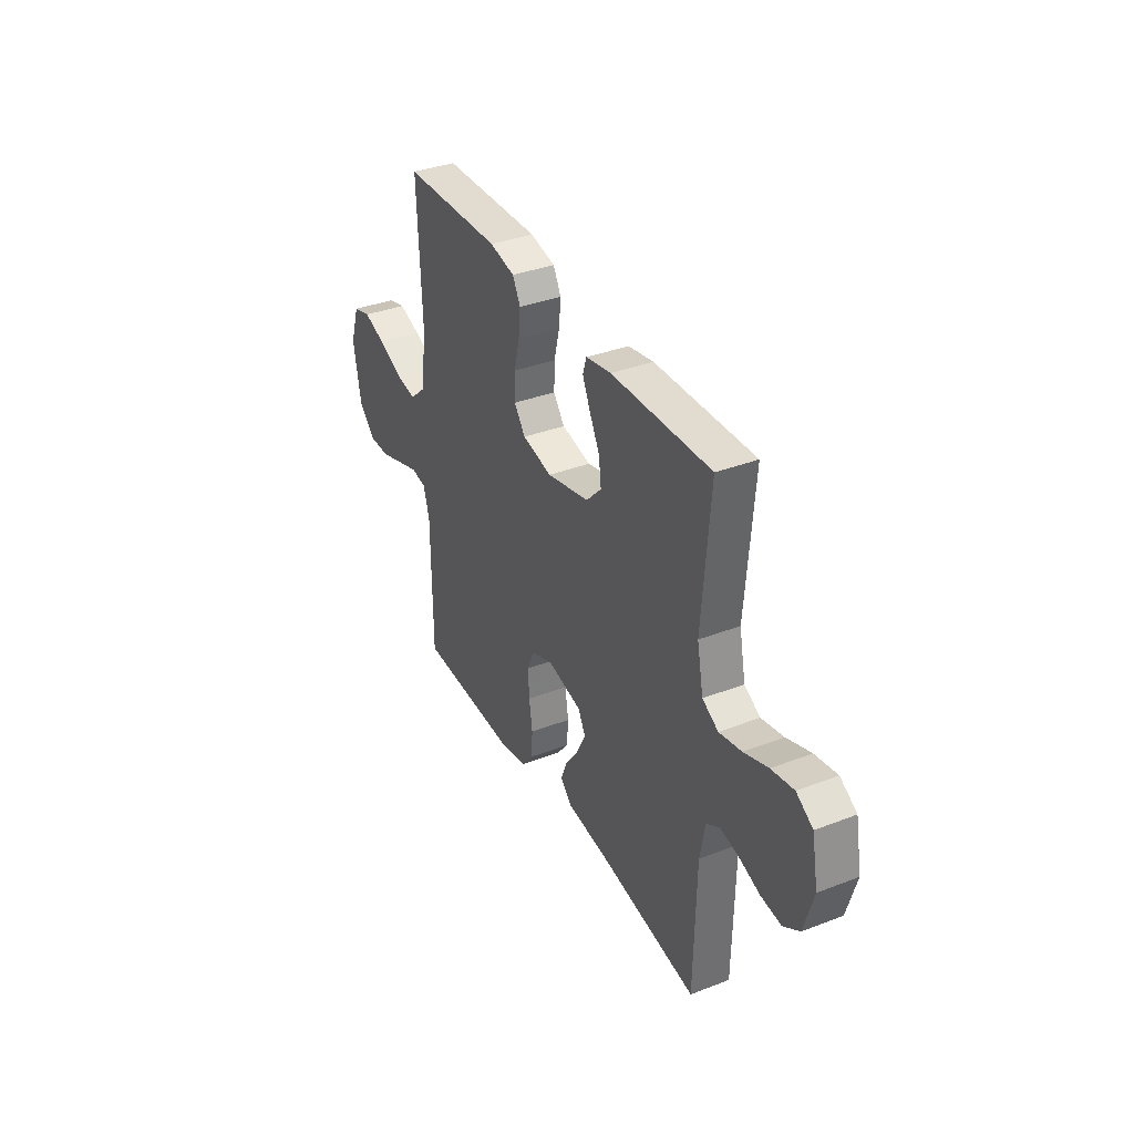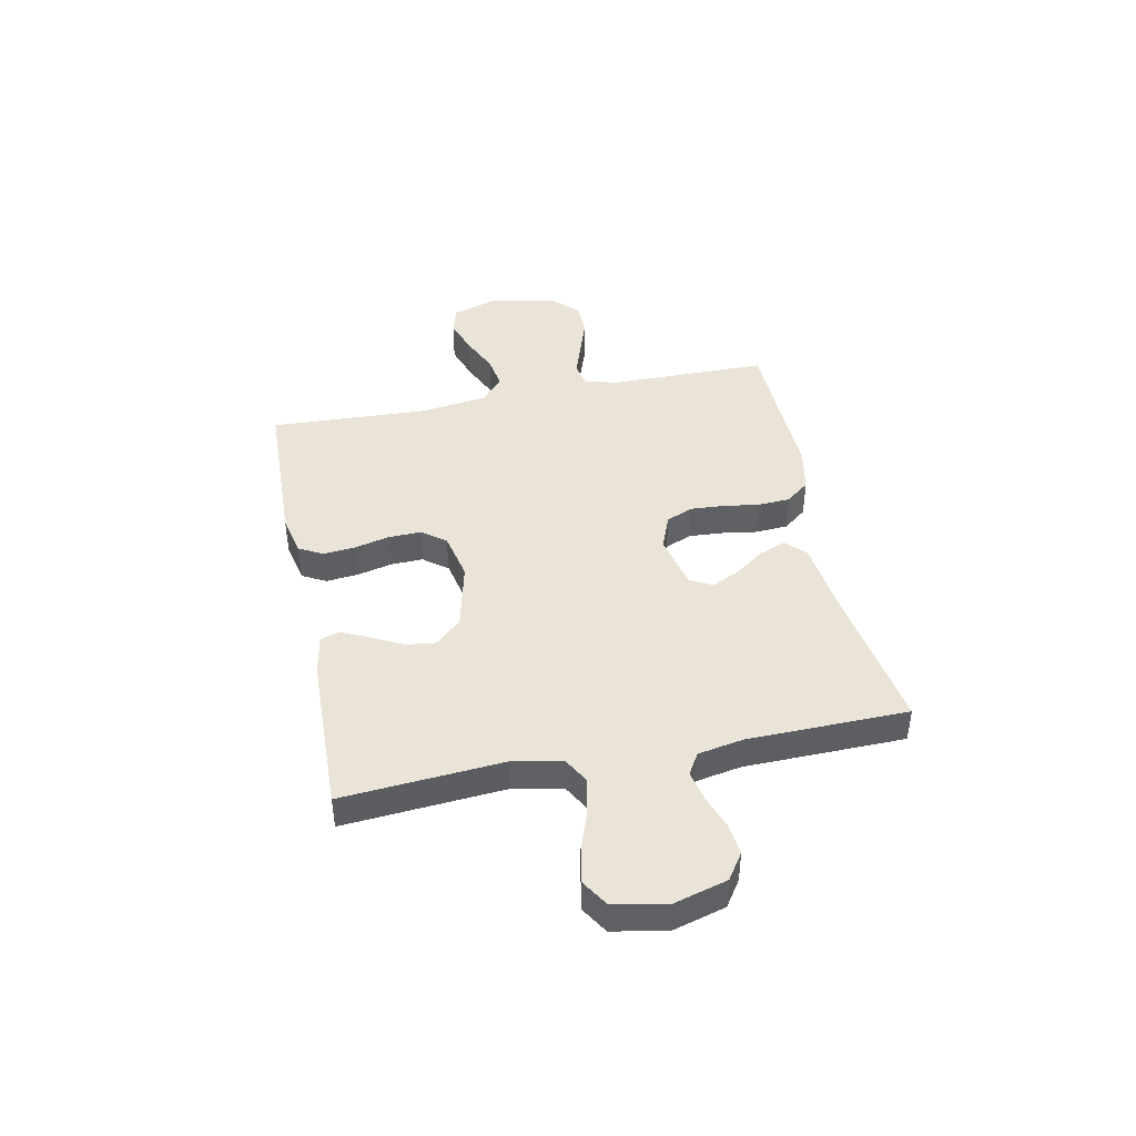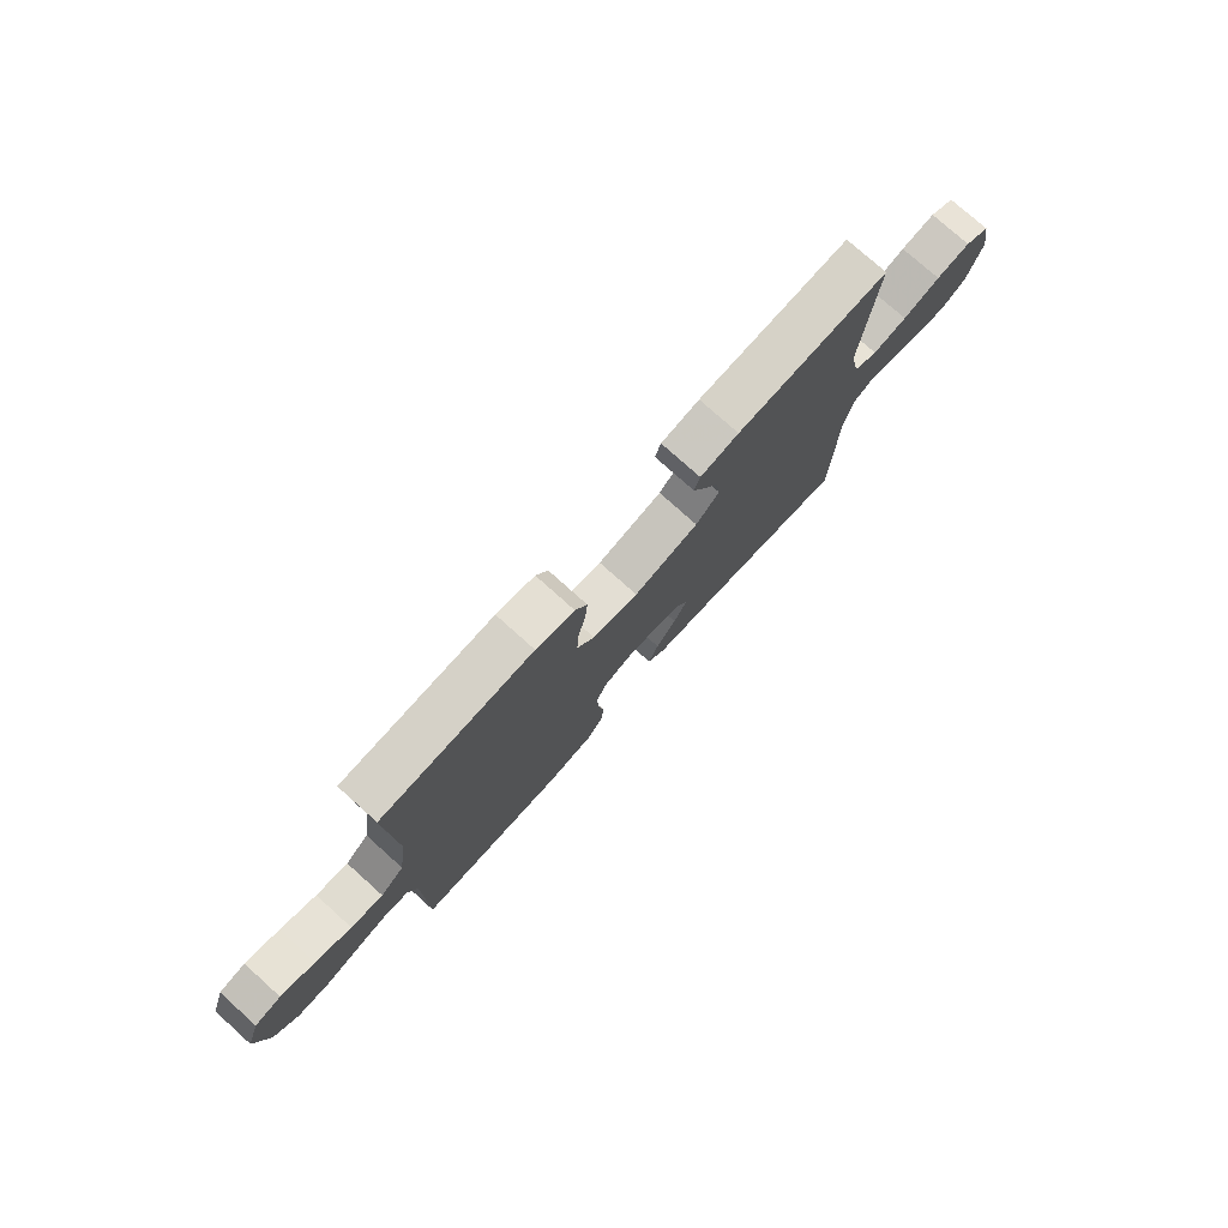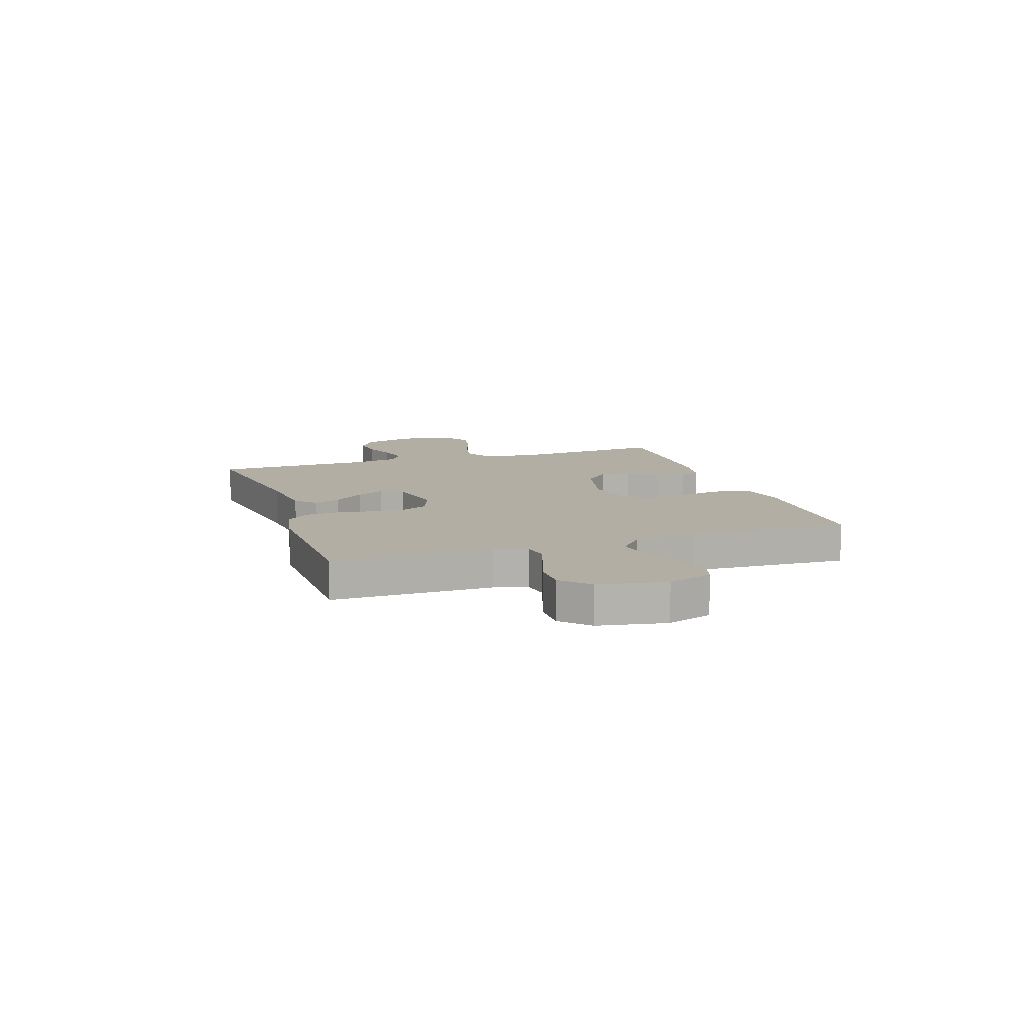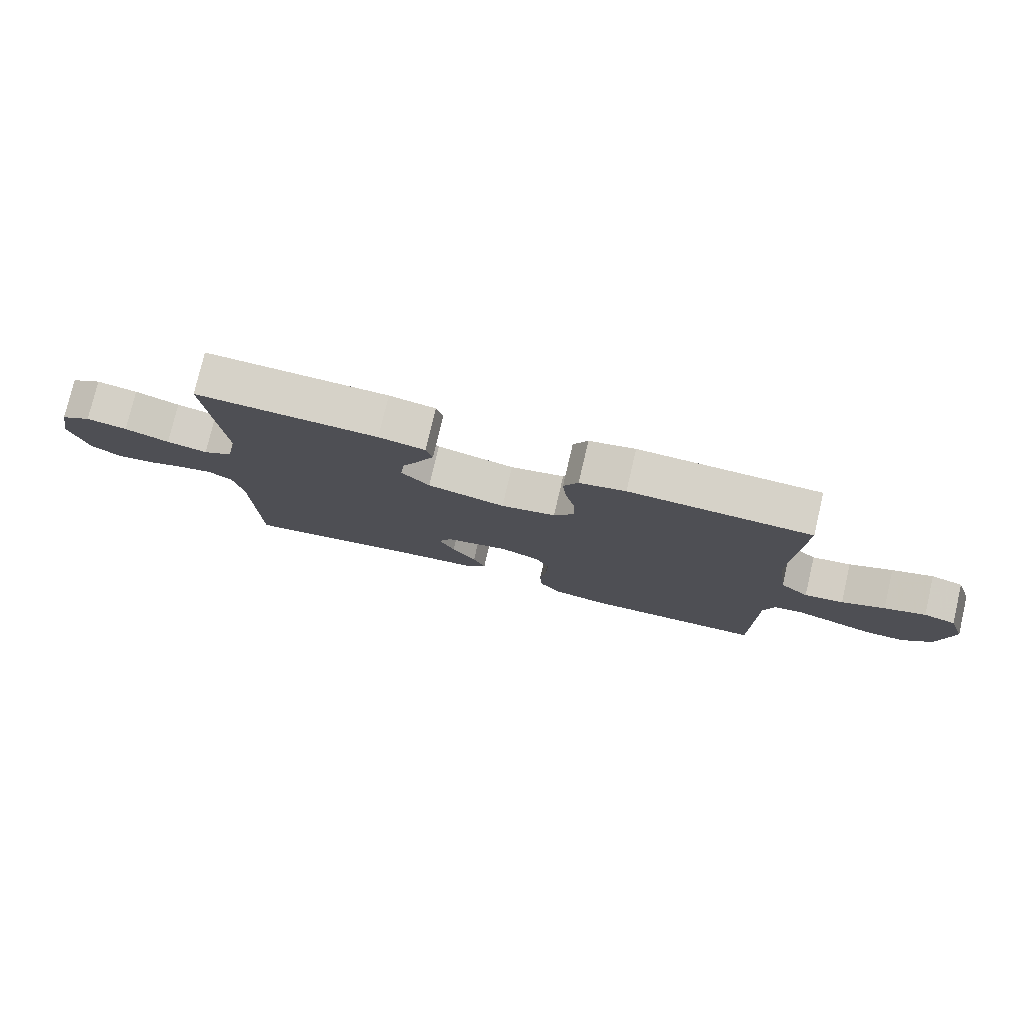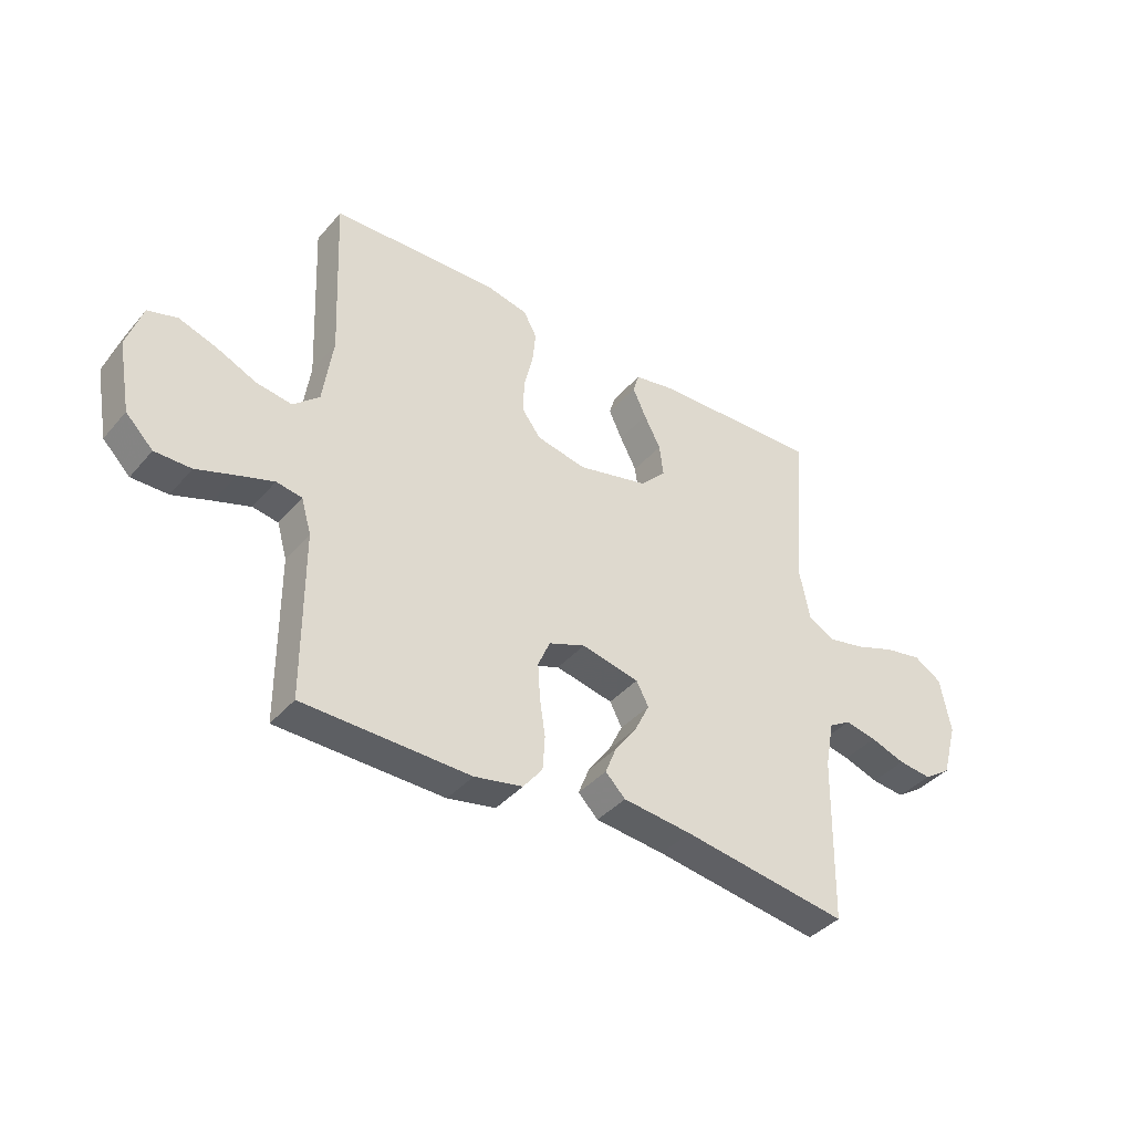
<metadata>
{"format":"obj","ext":"obj","renderer":"f3d","projection":"perspective","resolution":1024,"background":"white","views":[{"elev":36.1,"azim":63.3,"up":"+Z"},{"elev":42.9,"azim":78.6,"up":"+Y"},{"elev":76.9,"azim":-48.1,"up":"+Z"},{"elev":11.0,"azim":-108.5,"up":"+Y"},{"elev":77.7,"azim":-166.8,"up":"+Z"},{"elev":-39.4,"azim":-36.1,"up":"+Z"}]}
</metadata>
<code>
v -0.5 0.07 0.5
v -0.2 0.07 0.509
v -0.124 0.07 0.492
v -0.1 0.07 0.448
v -0.106 0.07 0.388
v -0.122 0.07 0.322
v -0.124 0.07 0.261
v -0.09 0.07 0.216
v 0 0.07 0.197
v 0.128 0.07 0.227
v 0.174 0.07 0.275
v 0.167 0.07 0.332
v 0.137 0.07 0.39
v 0.113 0.07 0.442
v 0.124 0.07 0.478
v 0.2 0.07 0.492
v 0.5 0.07 0.5
v 0.476 0.07 0.2
v 0.495 0.07 0.106
v 0.543 0.07 0.079
v 0.61 0.07 0.093
v 0.683 0.07 0.119
v 0.75 0.07 0.131
v 0.8 0.07 0.1
v 0.819 0.07 0
v 0.791 0.07 -0.099
v 0.742 0.07 -0.132
v 0.682 0.07 -0.125
v 0.619 0.07 -0.103
v 0.562 0.07 -0.091
v 0.522 0.07 -0.115
v 0.506 0.07 -0.2
v 0.5 0.07 -0.5
v 0.2 0.07 -0.453
v 0.076 0.07 -0.439
v 0.04 0.07 -0.403
v 0.06 0.07 -0.353
v 0.1 0.07 -0.298
v 0.126 0.07 -0.245
v 0.104 0.07 -0.203
v 0 0.07 -0.18
v -0.066 0.07 -0.205
v -0.088 0.07 -0.255
v -0.084 0.07 -0.319
v -0.074 0.07 -0.386
v -0.078 0.07 -0.447
v -0.113 0.07 -0.491
v -0.2 0.07 -0.508
v -0.5 0.07 -0.5
v -0.501 0.07 -0.2
v -0.519 0.07 -0.138
v -0.565 0.07 -0.13
v -0.629 0.07 -0.151
v -0.699 0.07 -0.175
v -0.764 0.07 -0.175
v -0.813 0.07 -0.126
v -0.836 0.07 0
v -0.808 0.07 0.084
v -0.755 0.07 0.099
v -0.687 0.07 0.076
v -0.616 0.07 0.044
v -0.552 0.07 0.034
v -0.505 0.07 0.076
v -0.487 0.07 0.2
v -0.5 0 0.5
v -0.2 0 0.509
v -0.124 0 0.492
v -0.1 0 0.448
v -0.106 0 0.388
v -0.122 0 0.322
v -0.124 0 0.261
v -0.09 0 0.216
v 0 0 0.197
v 0.128 0 0.227
v 0.174 0 0.275
v 0.167 0 0.332
v 0.137 0 0.39
v 0.113 0 0.442
v 0.124 0 0.478
v 0.2 0 0.492
v 0.5 0 0.5
v 0.476 0 0.2
v 0.495 0 0.106
v 0.543 0 0.079
v 0.61 0 0.093
v 0.683 0 0.119
v 0.75 0 0.131
v 0.8 0 0.1
v 0.819 0 0
v 0.791 0 -0.099
v 0.742 0 -0.132
v 0.682 0 -0.125
v 0.619 0 -0.103
v 0.562 0 -0.091
v 0.522 0 -0.115
v 0.506 0 -0.2
v 0.5 0 -0.5
v 0.2 0 -0.453
v 0.076 0 -0.439
v 0.04 0 -0.403
v 0.06 0 -0.353
v 0.1 0 -0.298
v 0.126 0 -0.245
v 0.104 0 -0.203
v 0 0 -0.18
v -0.066 0 -0.205
v -0.088 0 -0.255
v -0.084 0 -0.319
v -0.074 0 -0.386
v -0.078 0 -0.447
v -0.113 0 -0.491
v -0.2 0 -0.508
v -0.5 0 -0.5
v -0.501 0 -0.2
v -0.519 0 -0.138
v -0.565 0 -0.13
v -0.629 0 -0.151
v -0.699 0 -0.175
v -0.764 0 -0.175
v -0.813 0 -0.126
v -0.836 0 0
v -0.808 0 0.084
v -0.755 0 0.099
v -0.687 0 0.076
v -0.616 0 0.044
v -0.552 0 0.034
v -0.505 0 0.076
v -0.487 0 0.2
f 59 60 61
f 58 59 61
f 57 58 61
f 56 57 61
f 55 56 61
f 54 55 61
f 53 54 61
f 52 53 61 62
f 51 52 62 63
f 48 49 50
f 47 48 50
f 46 47 50
f 45 46 50
f 44 45 50
f 51 63 64
f 50 51 64
f 44 50 64
f 43 44 64
f 36 37 38
f 35 36 38
f 34 35 38
f 34 38 39
f 33 34 39
f 32 33 39
f 31 32 39 40
f 27 28 29
f 26 27 29
f 25 26 29
f 24 25 29
f 23 24 29
f 22 23 29
f 21 22 29
f 20 21 29 30
f 31 40 41
f 30 31 41
f 20 30 41
f 19 20 41
f 16 17 18
f 15 16 18
f 14 15 18
f 13 14 18
f 12 13 18
f 4 5 6
f 3 4 6
f 2 3 6
f 1 2 6
f 64 1 6
f 64 6 7
f 64 7 8
f 43 64 8
f 42 43 8
f 41 42 8 9
f 19 41 9 10
f 11 12 18 19
f 10 11 19
f 125 124 123
f 125 123 122
f 125 122 121
f 125 121 120
f 125 120 119
f 125 119 118
f 125 118 117
f 126 125 117 116
f 127 126 116 115
f 114 113 112
f 114 112 111
f 114 111 110
f 114 110 109
f 114 109 108
f 128 127 115
f 128 115 114
f 128 114 108
f 128 108 107
f 102 101 100
f 102 100 99
f 102 99 98
f 103 102 98
f 103 98 97
f 103 97 96
f 104 103 96 95
f 93 92 91
f 93 91 90
f 93 90 89
f 93 89 88
f 93 88 87
f 93 87 86
f 93 86 85
f 94 93 85 84
f 105 104 95
f 105 95 94
f 105 94 84
f 105 84 83
f 82 81 80
f 82 80 79
f 82 79 78
f 82 78 77
f 82 77 76
f 70 69 68
f 70 68 67
f 70 67 66
f 70 66 65
f 70 65 128
f 71 70 128
f 72 71 128
f 72 128 107
f 72 107 106
f 73 72 106 105
f 74 73 105 83
f 83 82 76 75
f 83 75 74
f 1 65 66 2
f 2 66 67 3
f 3 67 68 4
f 4 68 69 5
f 5 69 70 6
f 6 70 71 7
f 7 71 72 8
f 8 72 73 9
f 9 73 74 10
f 10 74 75 11
f 11 75 76 12
f 12 76 77 13
f 13 77 78 14
f 14 78 79 15
f 15 79 80 16
f 16 80 81 17
f 17 81 82 18
f 18 82 83 19
f 19 83 84 20
f 20 84 85 21
f 21 85 86 22
f 22 86 87 23
f 23 87 88 24
f 24 88 89 25
f 25 89 90 26
f 26 90 91 27
f 27 91 92 28
f 28 92 93 29
f 29 93 94 30
f 30 94 95 31
f 31 95 96 32
f 32 96 97 33
f 33 97 98 34
f 34 98 99 35
f 35 99 100 36
f 36 100 101 37
f 37 101 102 38
f 38 102 103 39
f 39 103 104 40
f 40 104 105 41
f 41 105 106 42
f 42 106 107 43
f 43 107 108 44
f 44 108 109 45
f 45 109 110 46
f 46 110 111 47
f 47 111 112 48
f 48 112 113 49
f 49 113 114 50
f 50 114 115 51
f 51 115 116 52
f 52 116 117 53
f 53 117 118 54
f 54 118 119 55
f 55 119 120 56
f 56 120 121 57
f 57 121 122 58
f 58 122 123 59
f 59 123 124 60
f 60 124 125 61
f 61 125 126 62
f 62 126 127 63
f 63 127 128 64
f 64 128 65 1

</code>
